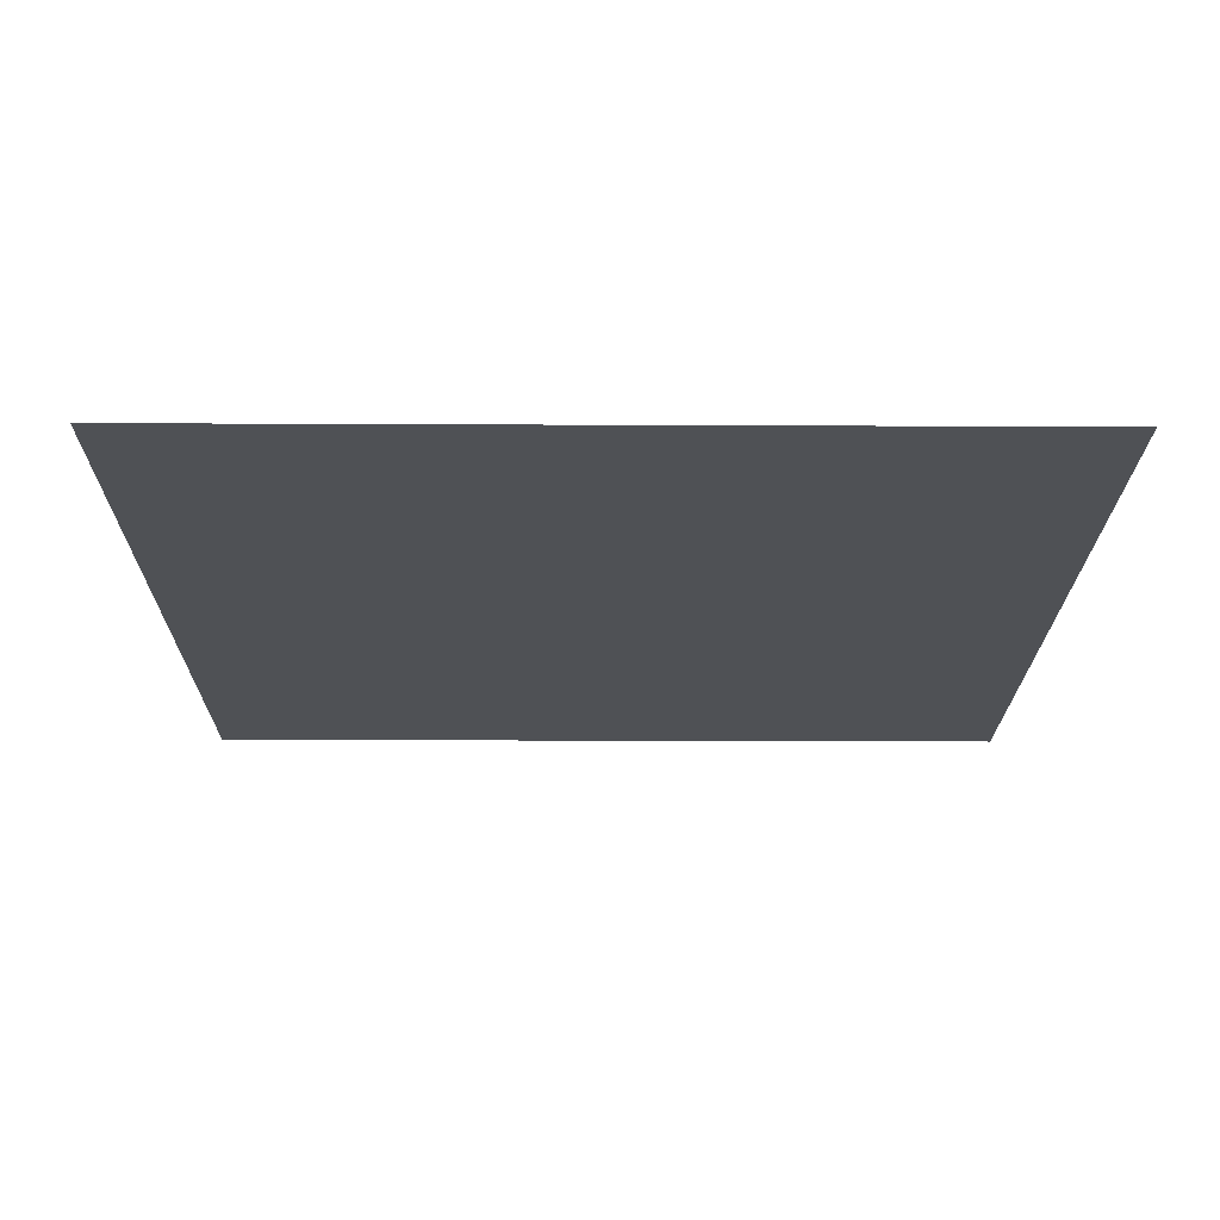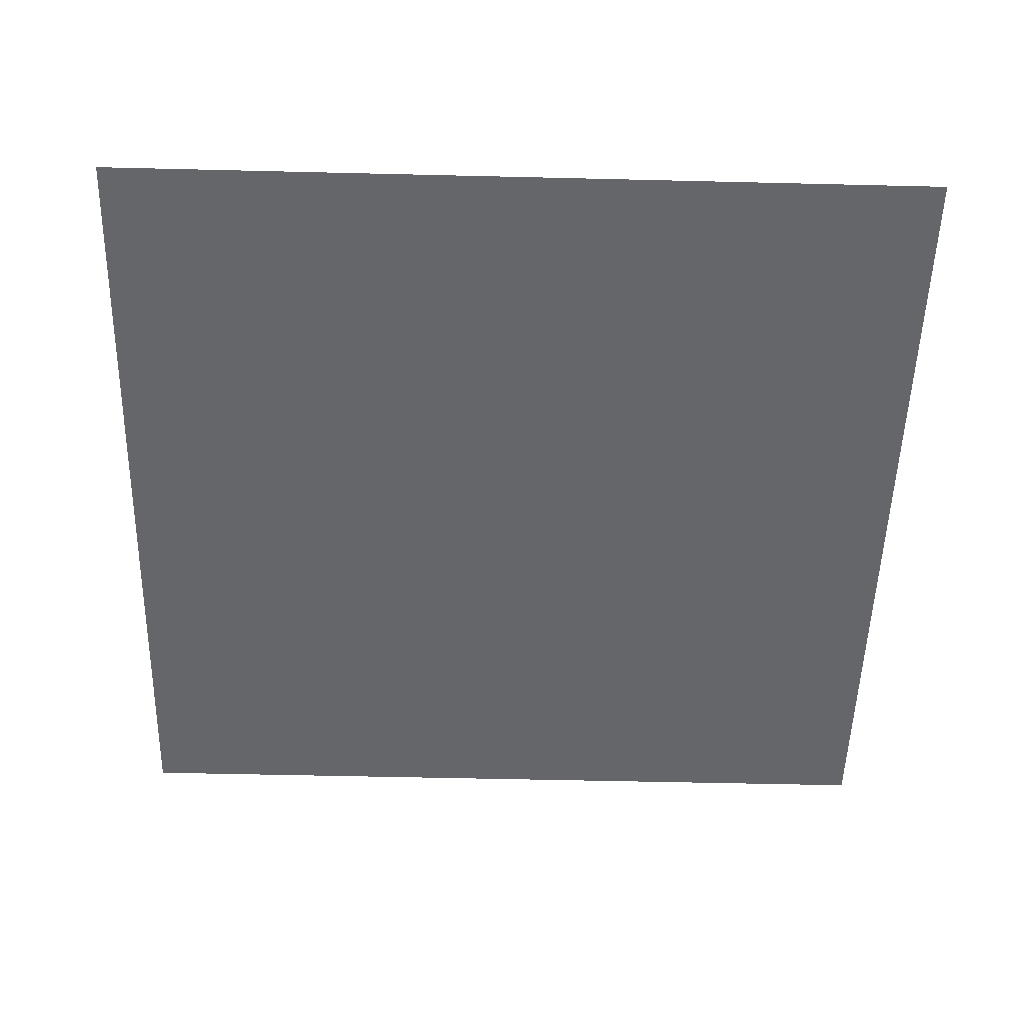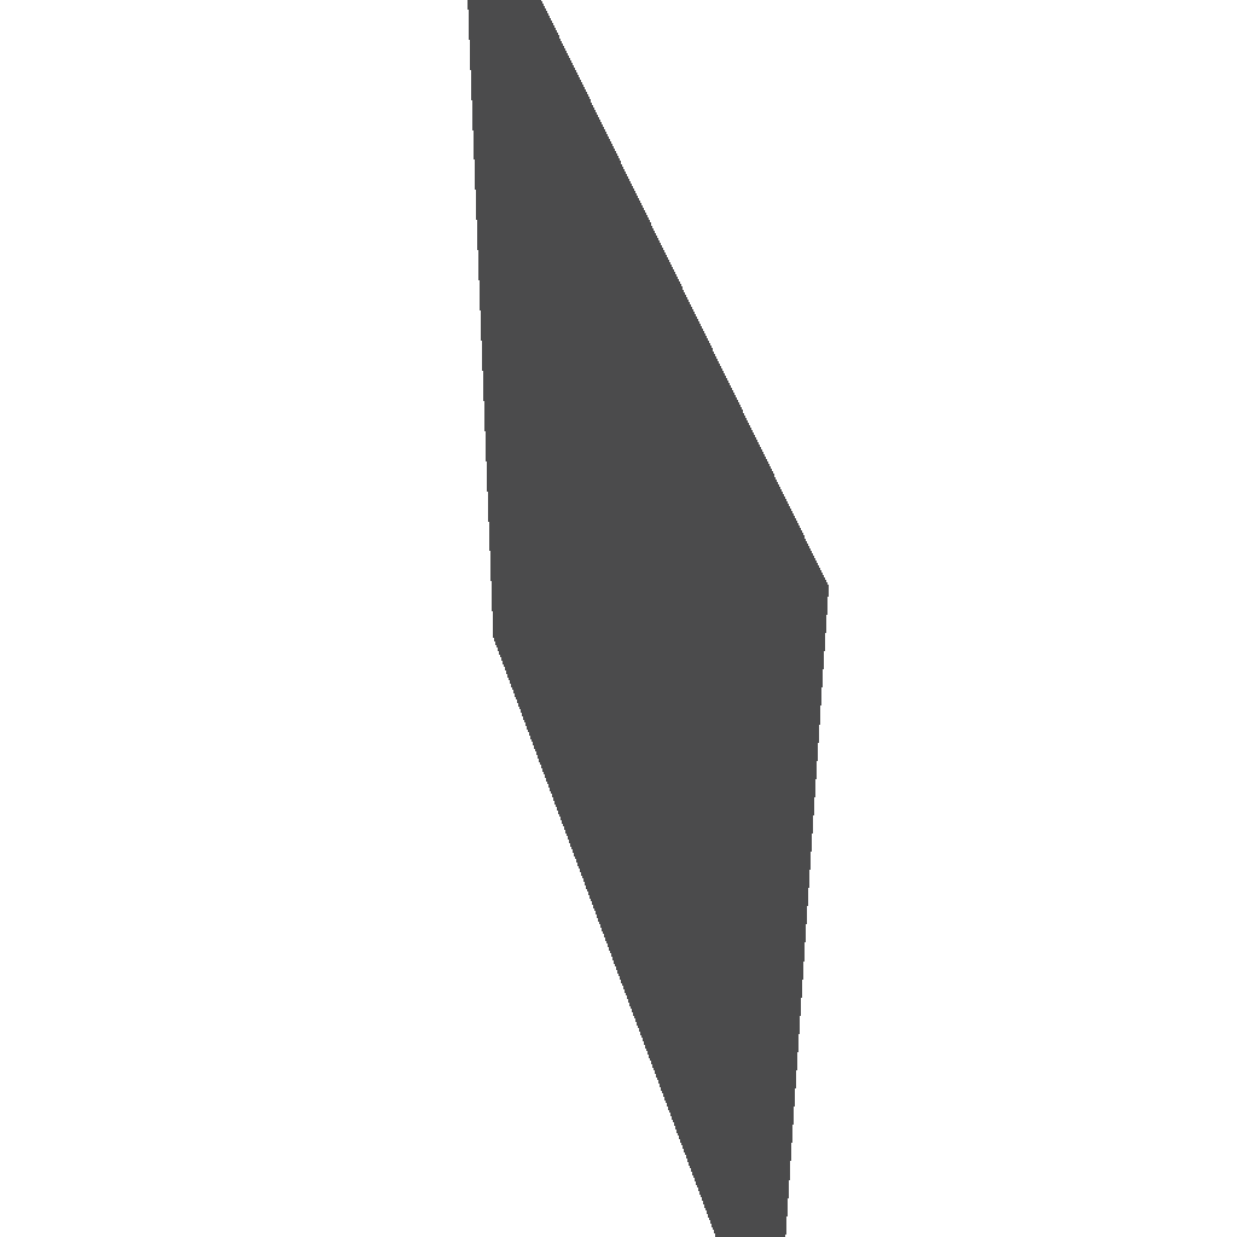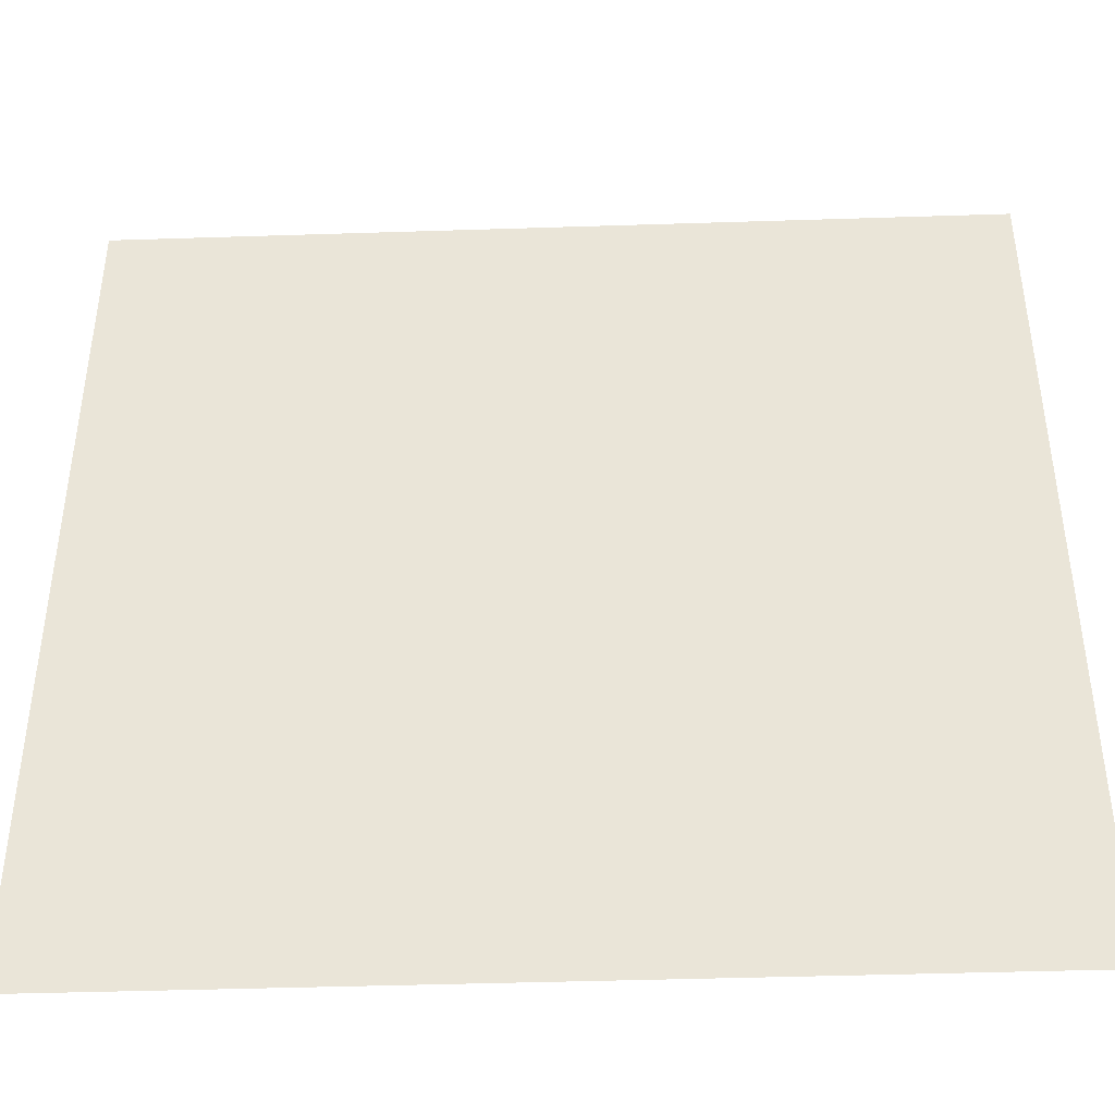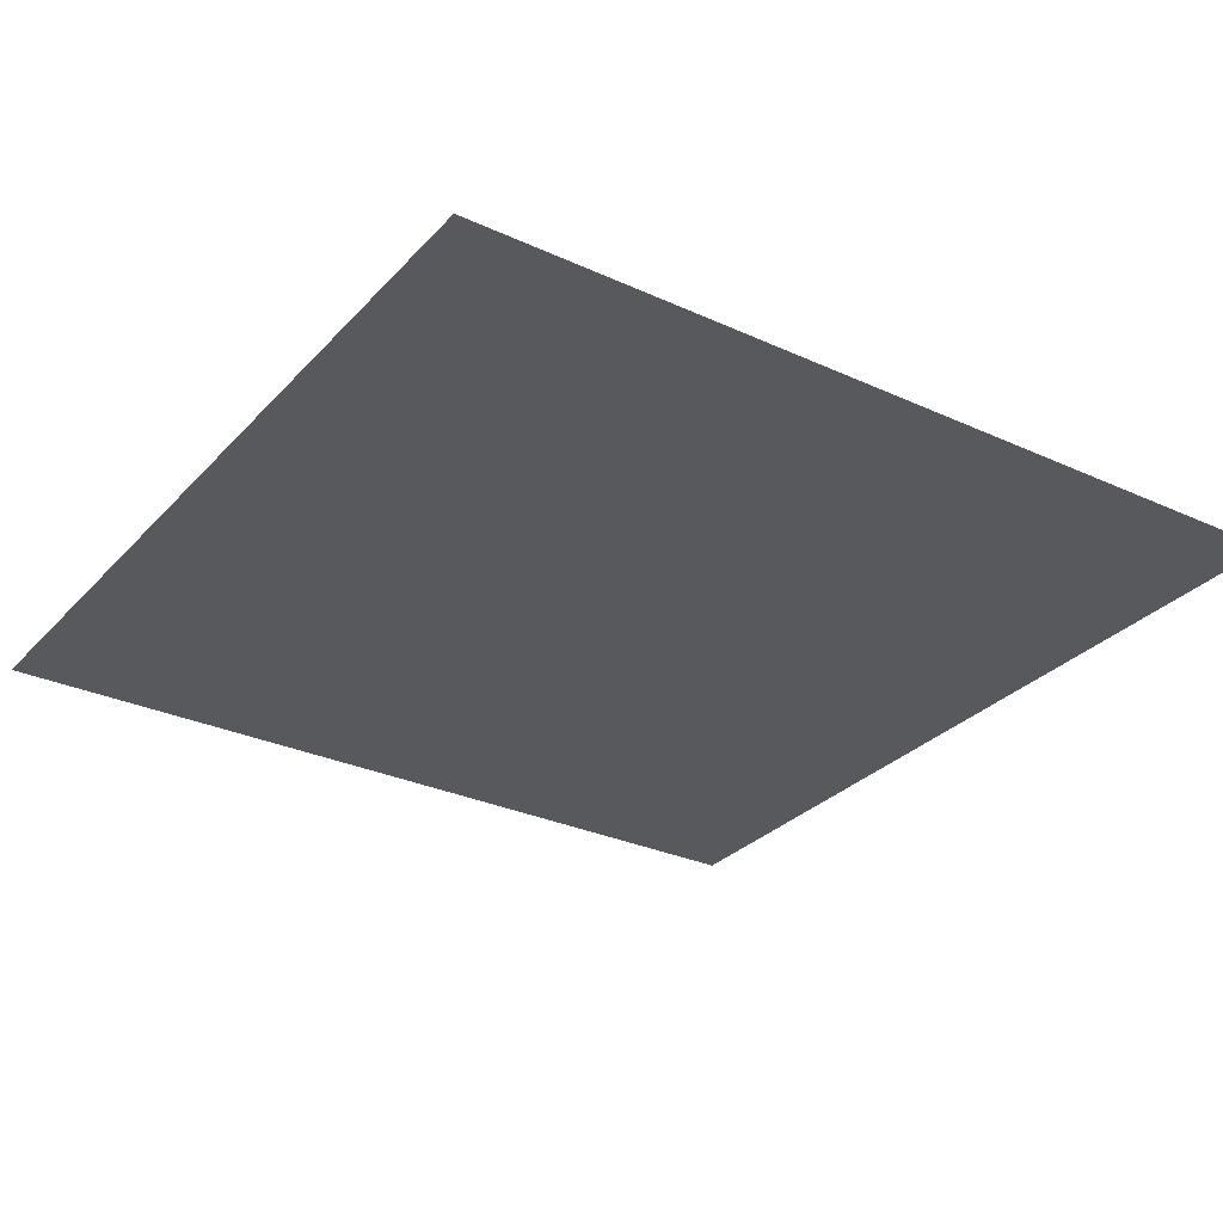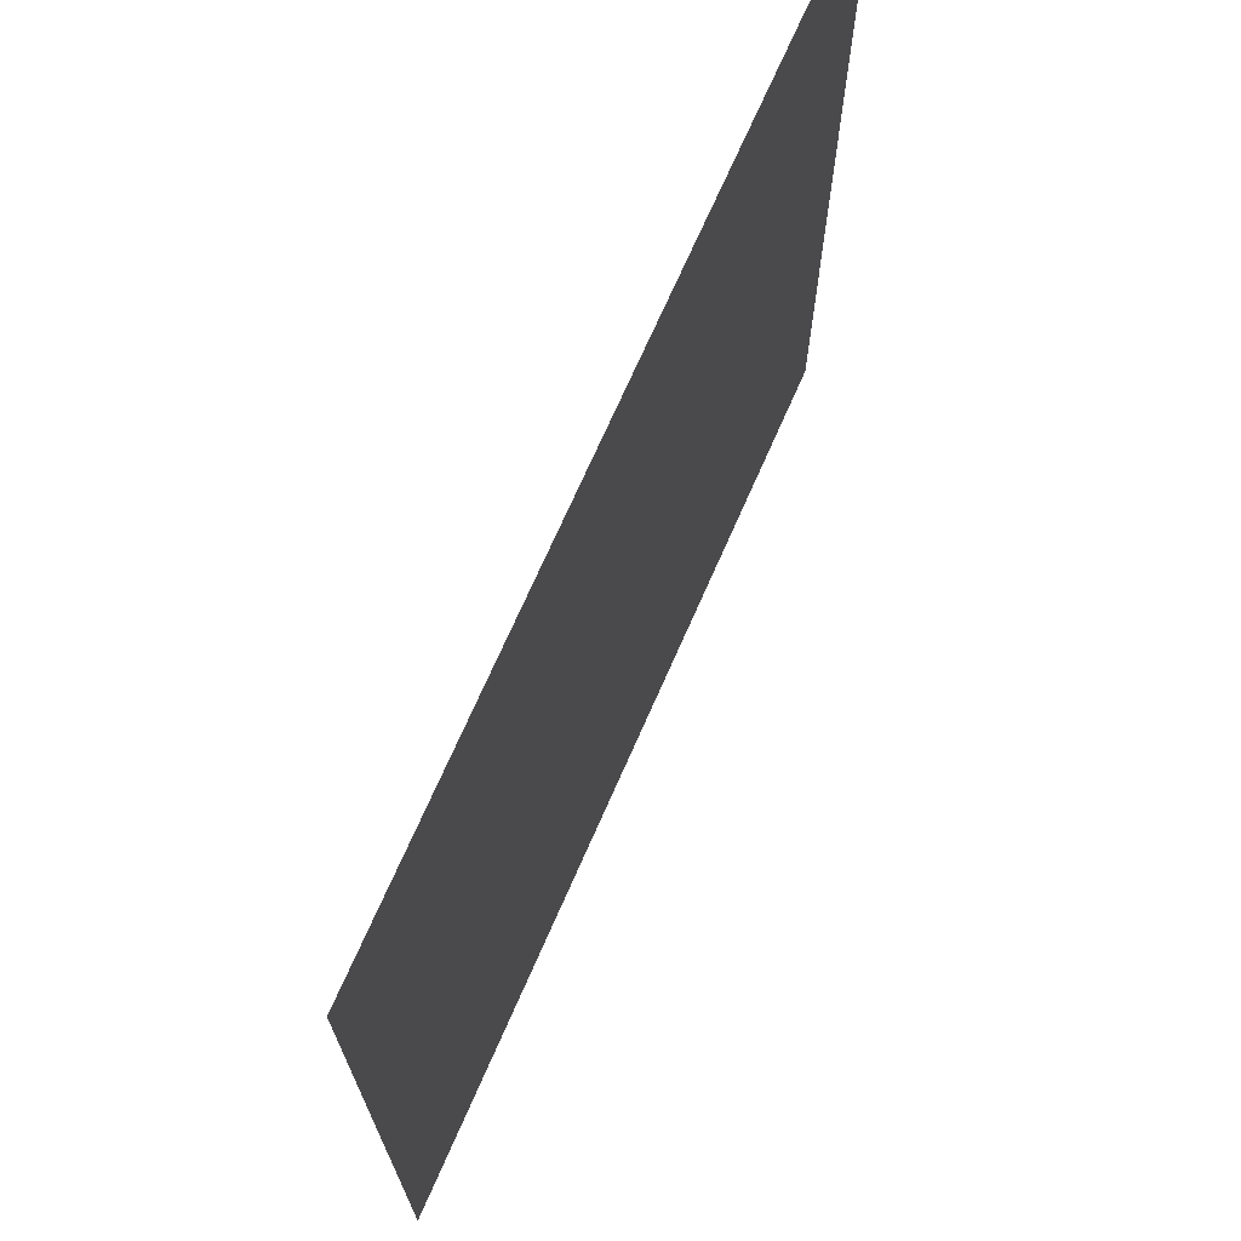
<metadata>
{"format":"obj","ext":"obj","renderer":"f3d","projection":"perspective","resolution":1024,"background":"white","views":[{"elev":-19.9,"azim":-90.5,"up":"+Y"},{"elev":-51.9,"azim":-1.5,"up":"+Y"},{"elev":44.4,"azim":-106.2,"up":"+Z"},{"elev":-42.9,"azim":2.2,"up":"+Z"},{"elev":-29.7,"azim":146.1,"up":"+Y"},{"elev":71.1,"azim":-66.3,"up":"+Z"}]}
</metadata>
<code>
o Plane
v -100 0 100
v 100 0 100
v -100 0 -100
v 100 0 -100
f 2 3 1
f 2 4 3

</code>
